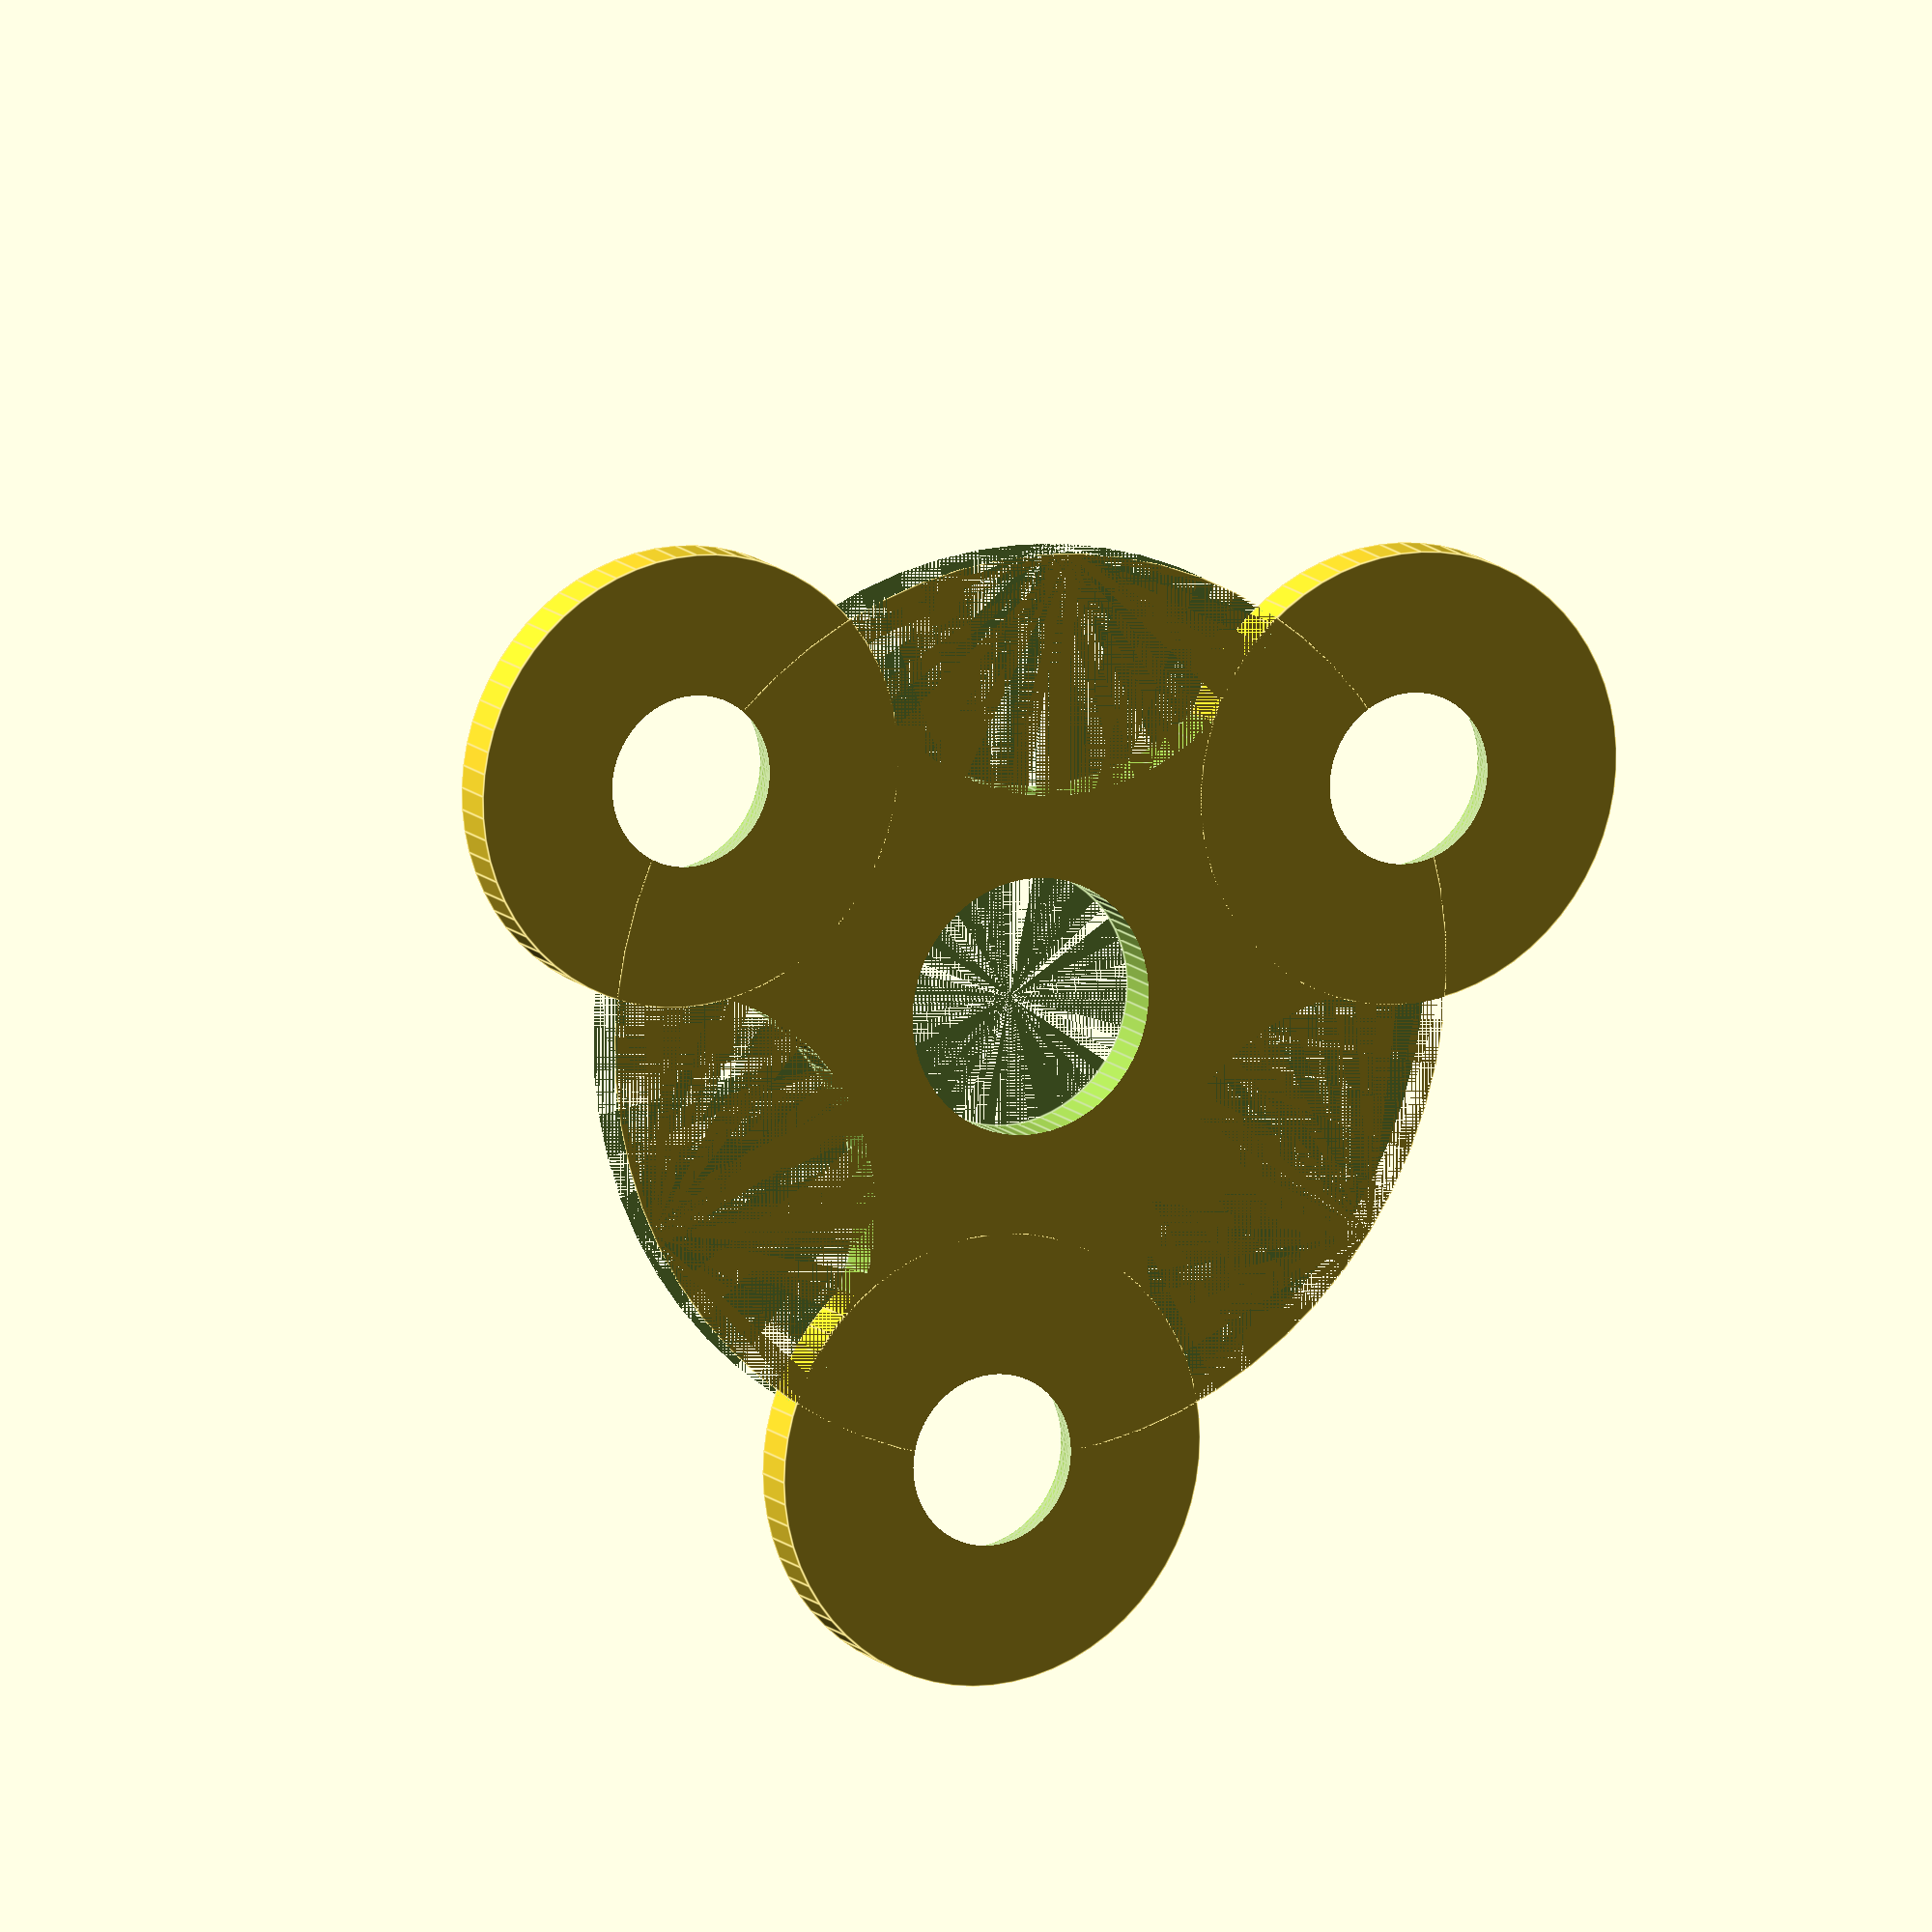
<openscad>

$fn = 64;

// measured size = 9.5
module bearing_small() {  // |||
    sphere(d=10.4);
}

// measured size = 11.1
module bearing_large() {  // |||
    sphere(d=12.2);
}

radial_outer_d = 15.9;
radial_inner_d = 6.3;
radial_h = 5;

module radial(hollow=true) {    // ||+
    difference() {
        cylinder(d=radial_outer_d, h=radial_h);
        if (hollow) { cylinder(d=radial_inner_d, h=radial_h); }
    }
}


main_d = 28;
main_h = 3;

module body_experiment() {
    difference() {
        cylinder(d=main_d, h=main_h);
        radial(false);
    }
}


cap_d = 16;
cap_h1 = 1;
cap_h2 = 2;

module cap() {
    cylinder(d=cap_d, h=cap_h1);
    translate([0, 0, cap_h1])
        //should add * 1.5 to make both caps touch without the lid
        //touching the surface to the main piece
        cylinder(d=radial_inner_d, h=cap_h2);
}

/* experimental stuff */

bearing_outer_d = 24;

module bearing1() {
    difference() {
        cylinder(d=bearing_outer_d, h=main_h);
        translate([0, 0, main_h/2])
            bearing_large();
    }    
}

module bearing2() {
    difference() {
        cylinder(d=bearing_outer_d, h=main_h);
        translate([0, 0, main_h/2])
            bearing_small();
    }    
}


module main_experiments() {
    body_experiment();
    
    translate([main_d, 0, 0])
        cap();
    
    translate([0, main_d *1.2, 0]) 
        bearing1();
    
    translate([0, -main_d *1.2, 0])
        bearing2();
    
}

num_arms=3;
arm_d=main_d;
arm_h=main_h;
extra_main_d=2;

module main() {
    for( i = [0:num_arms-1]) {
        rotate(a=(i * 360/num_arms), v=[0, 0, 1]) {
                translate([arm_d, 0, 0]) {
                        difference() { 
                        cylinder(d=arm_d, h=arm_h);
                        bearing_large();
                    }
                }
            }
        }
    
      difference() {  
         cylinder(d=main_d * 2, h=main_h);
          for( i = [0:num_arms-1]) {
                rotate(a=(i * 360/num_arms + 60), v=[0, 0, 1]) {
                    translate([arm_d, 0, 0]) {
                        cylinder(d=arm_d + extra_main_d, h=arm_h);
                    }
            }   
            rotate(a=(i * 360/num_arms), v=[0, 0, 1]) {
                    translate([arm_d, 0, 0]) {
                        bearing_large();
                    }
            }  
        }
        radial(false);
    }
}


main();


</openscad>
<views>
elev=167.5 azim=35.3 roll=205.8 proj=o view=edges
</views>
